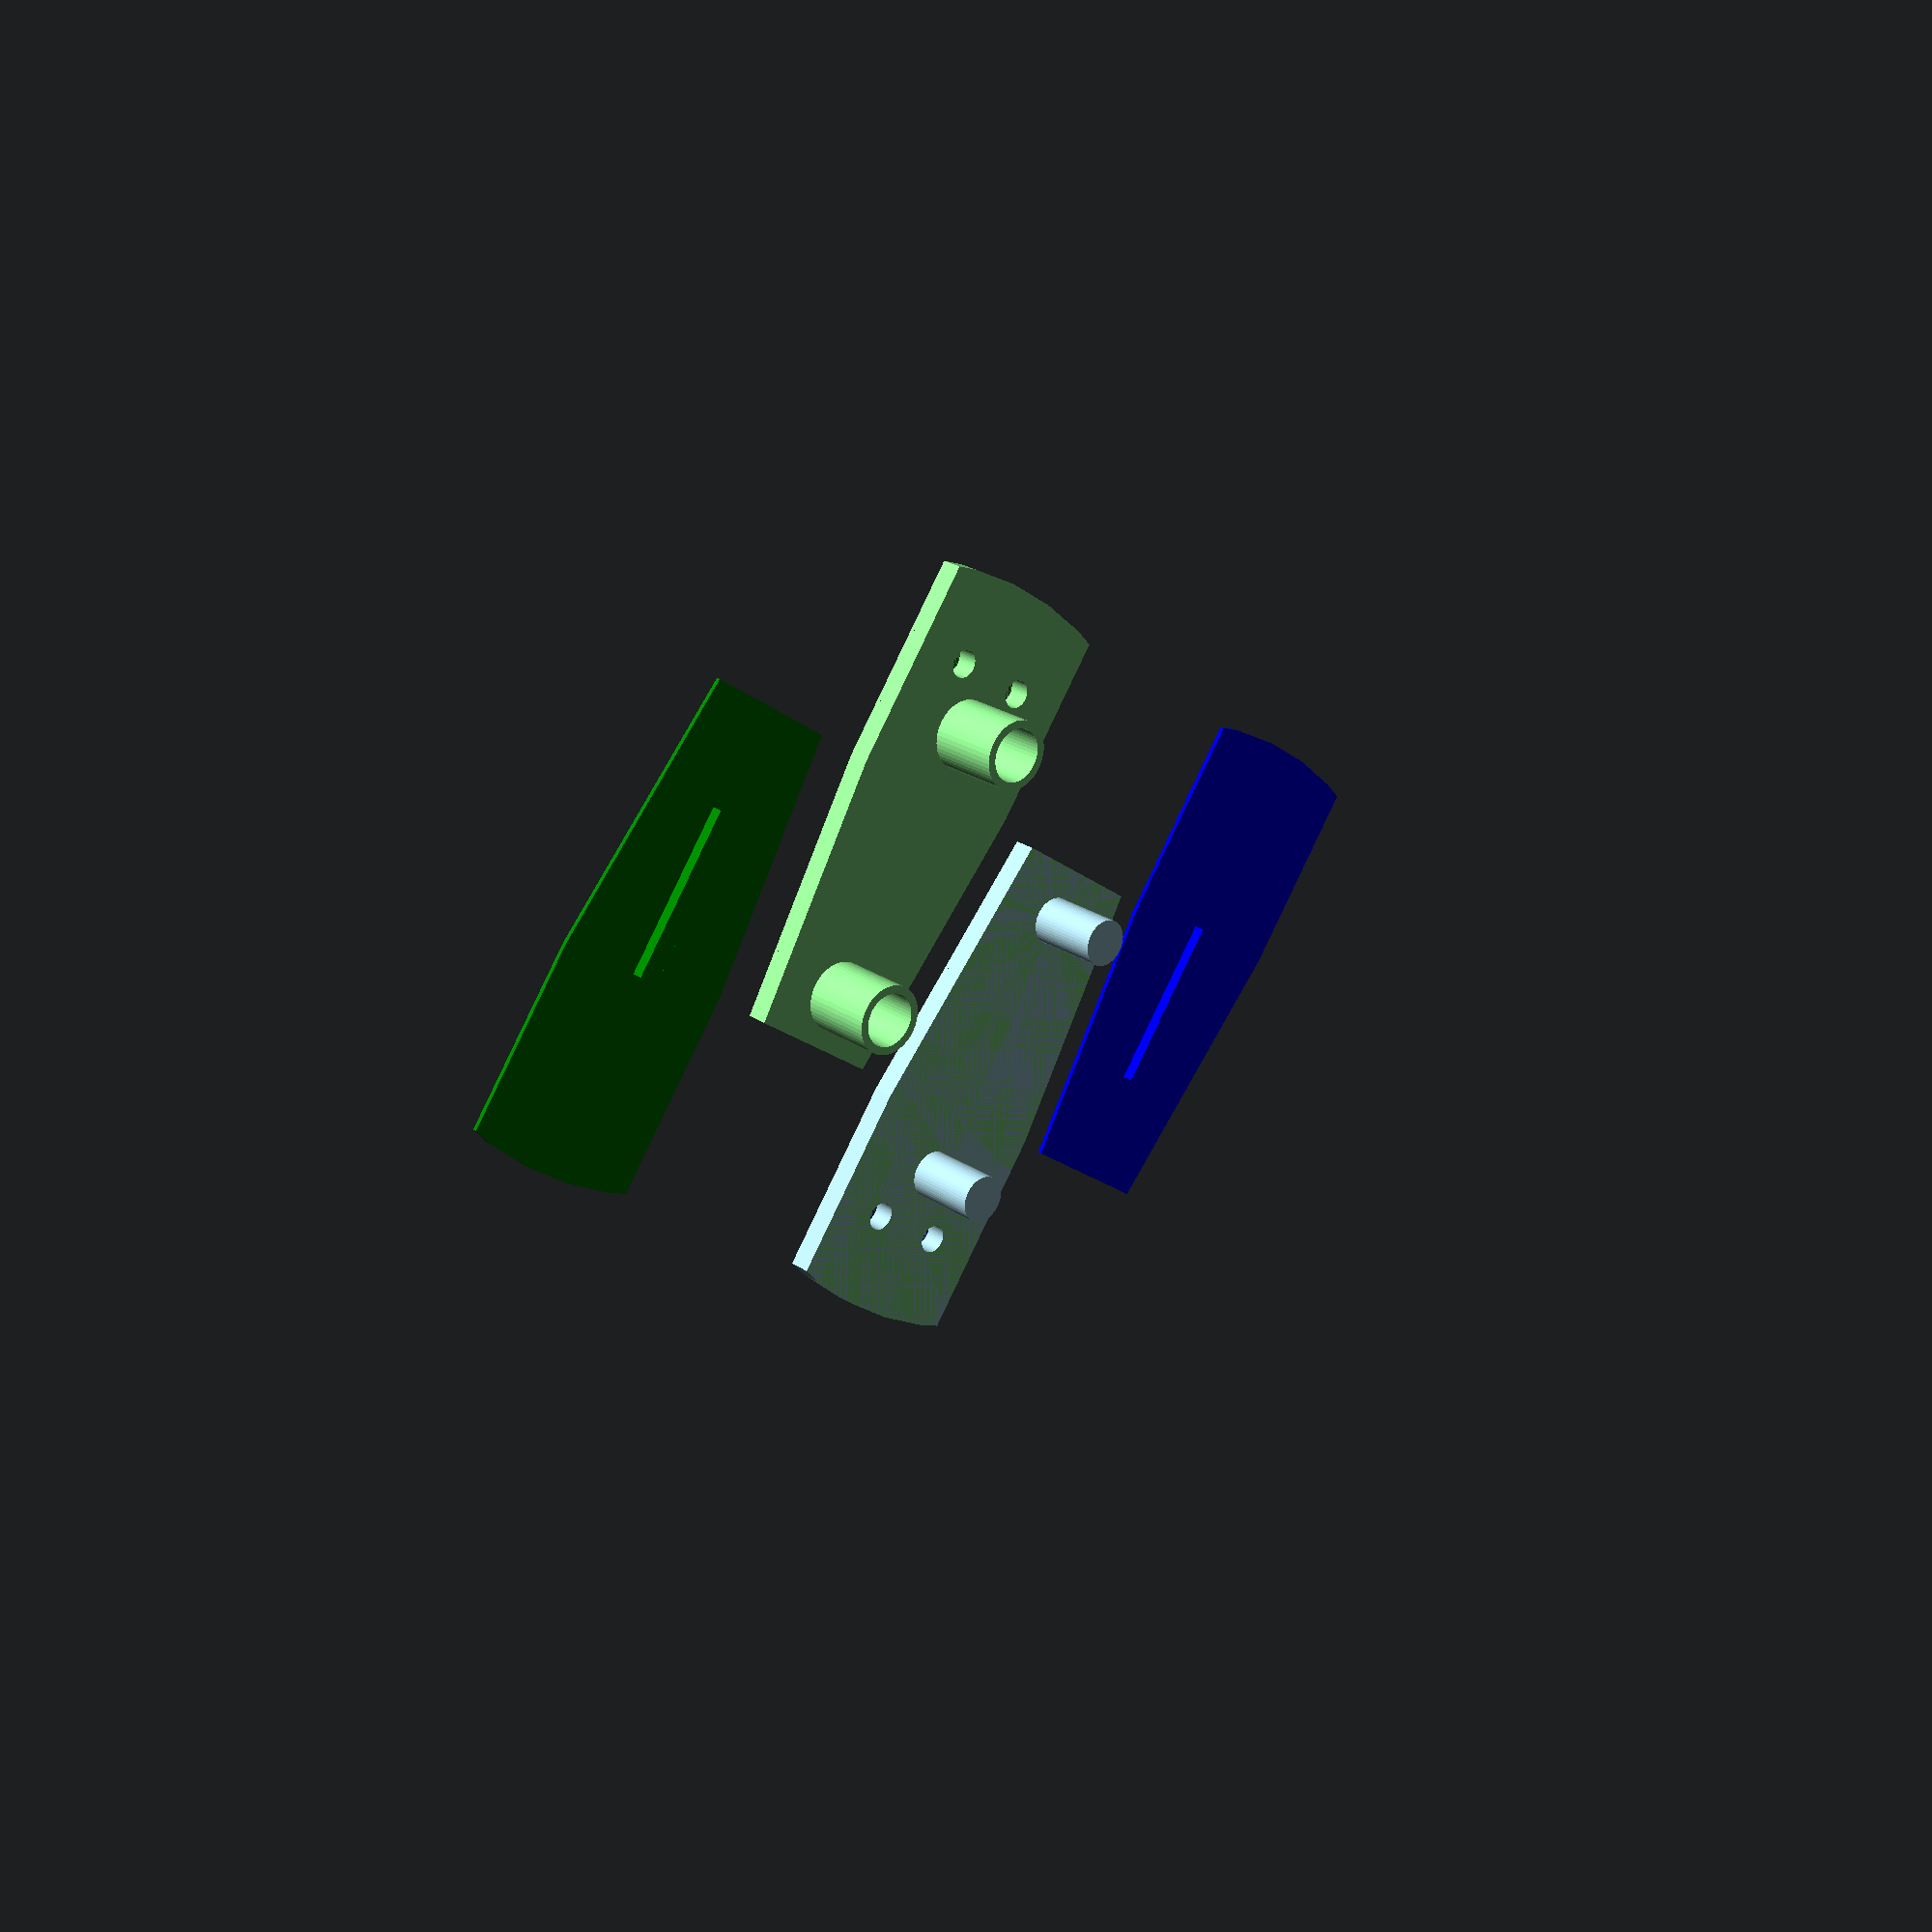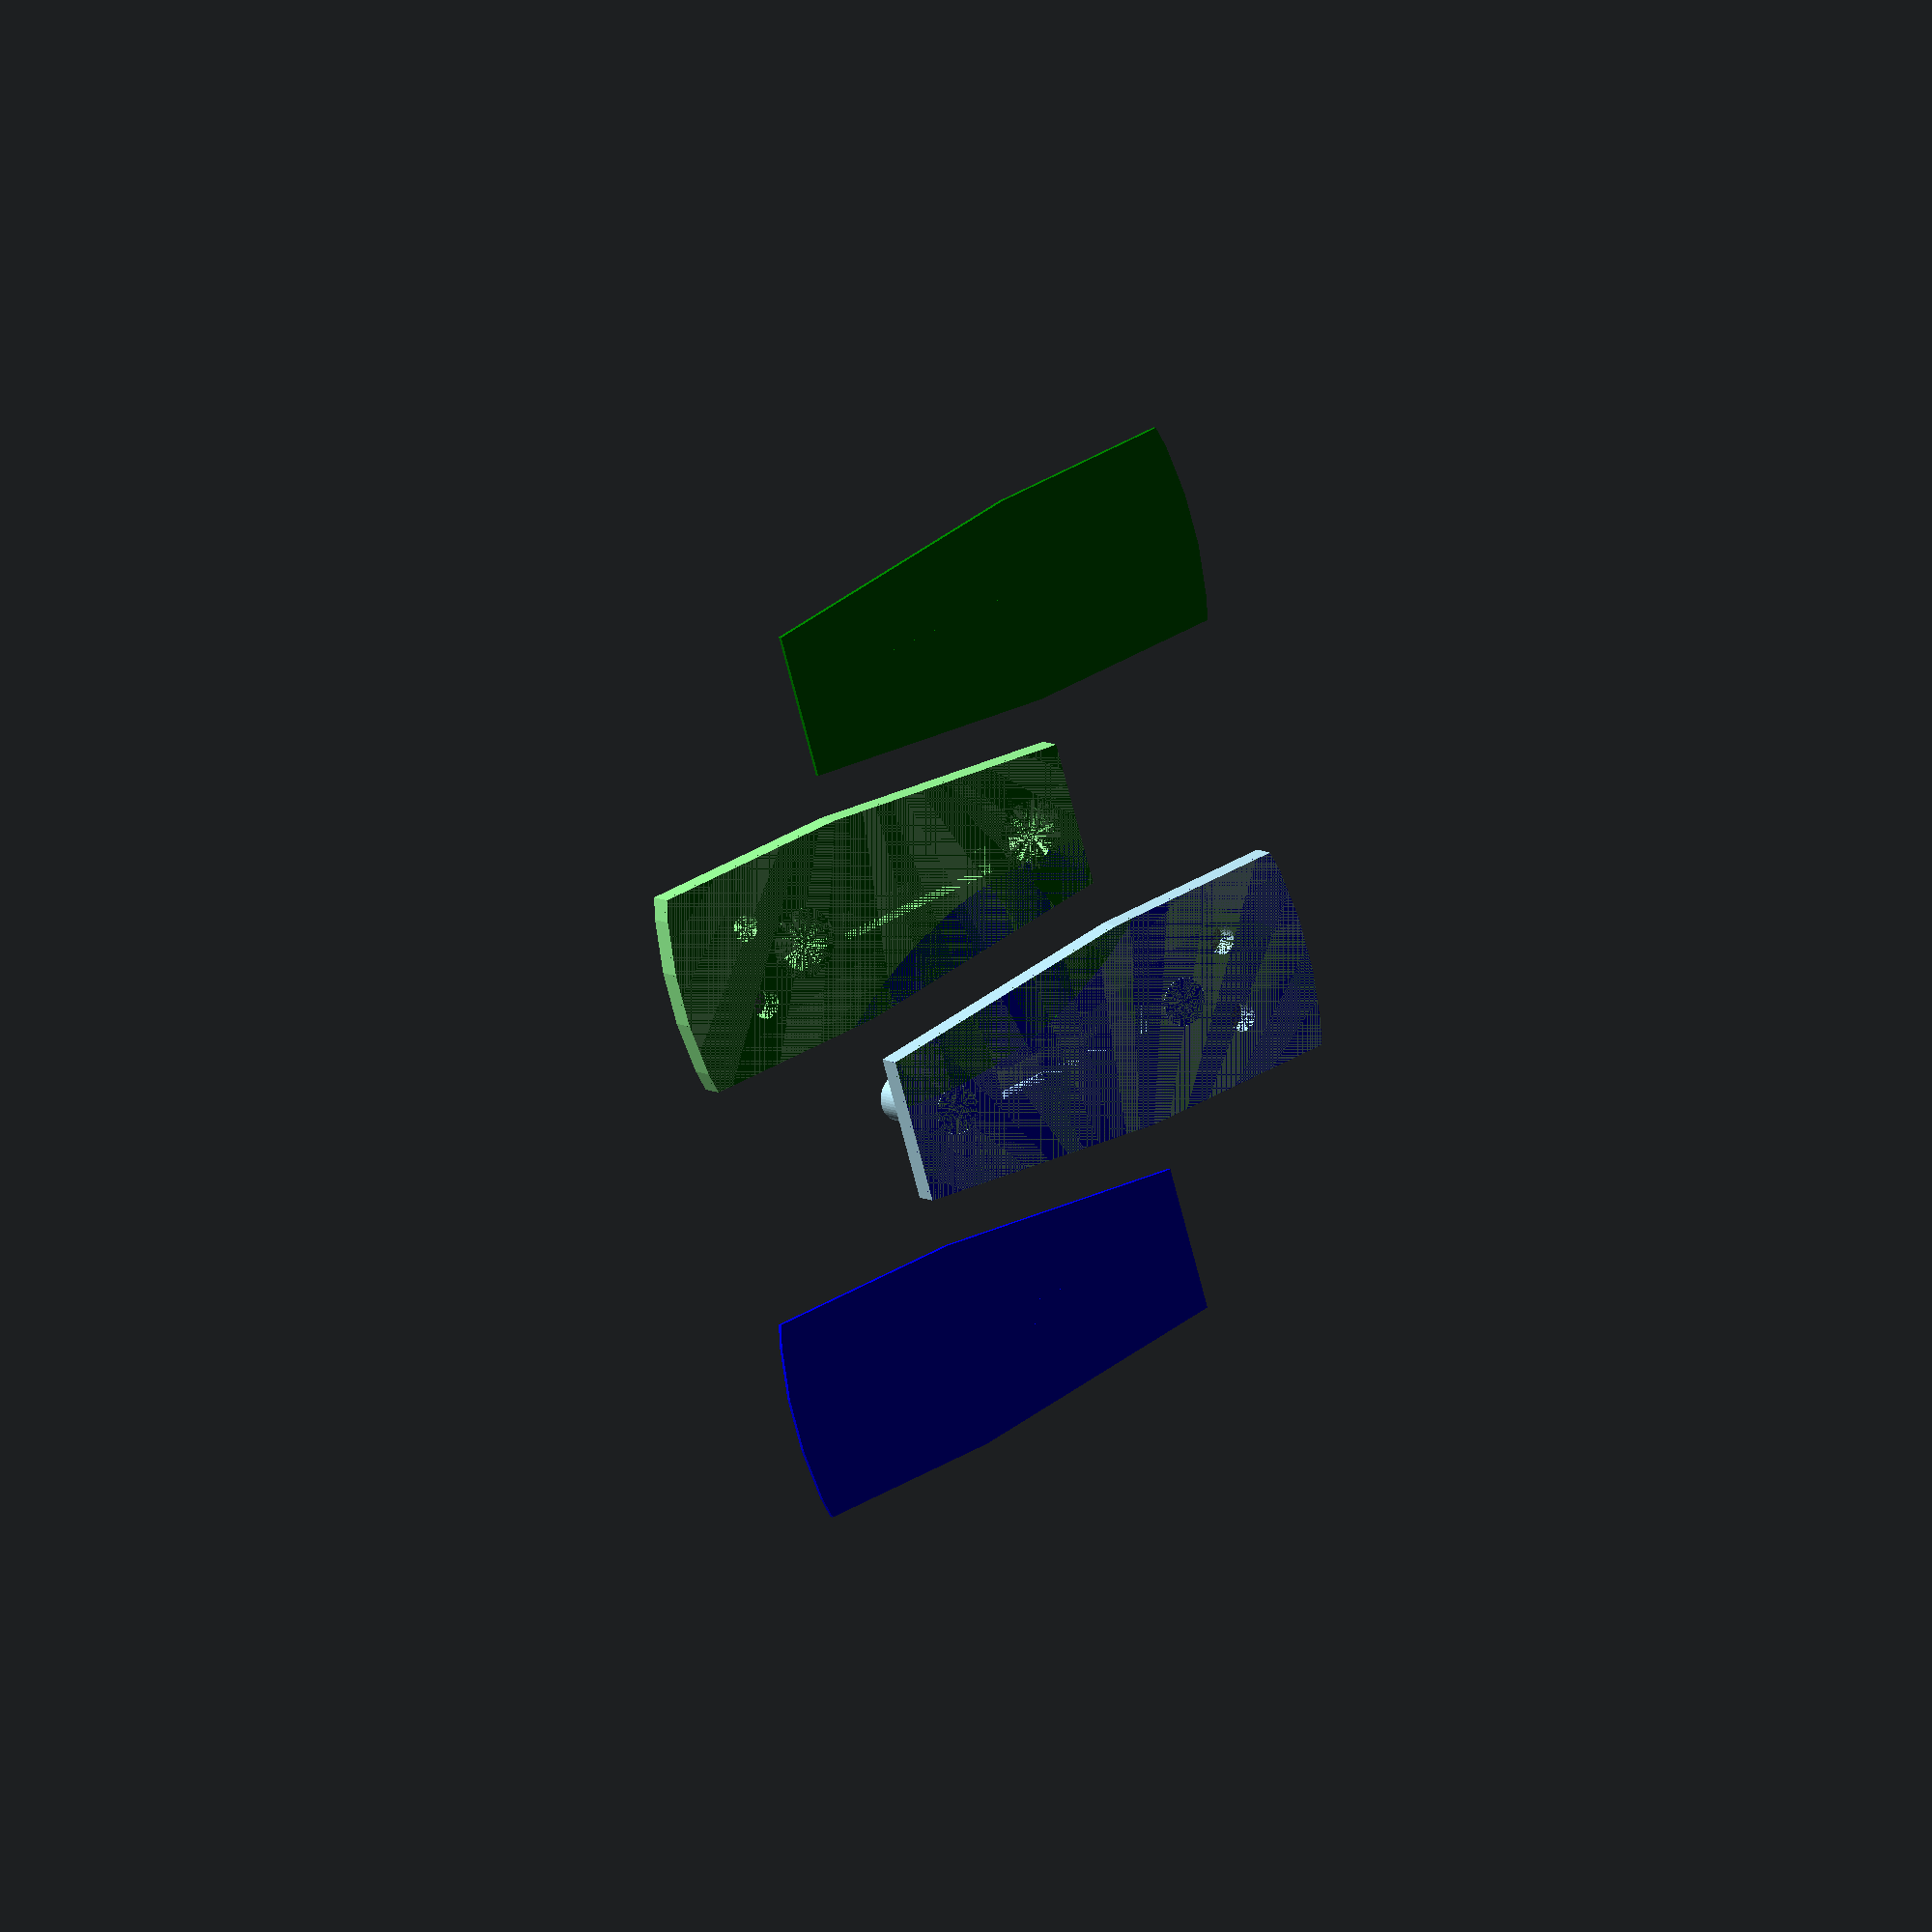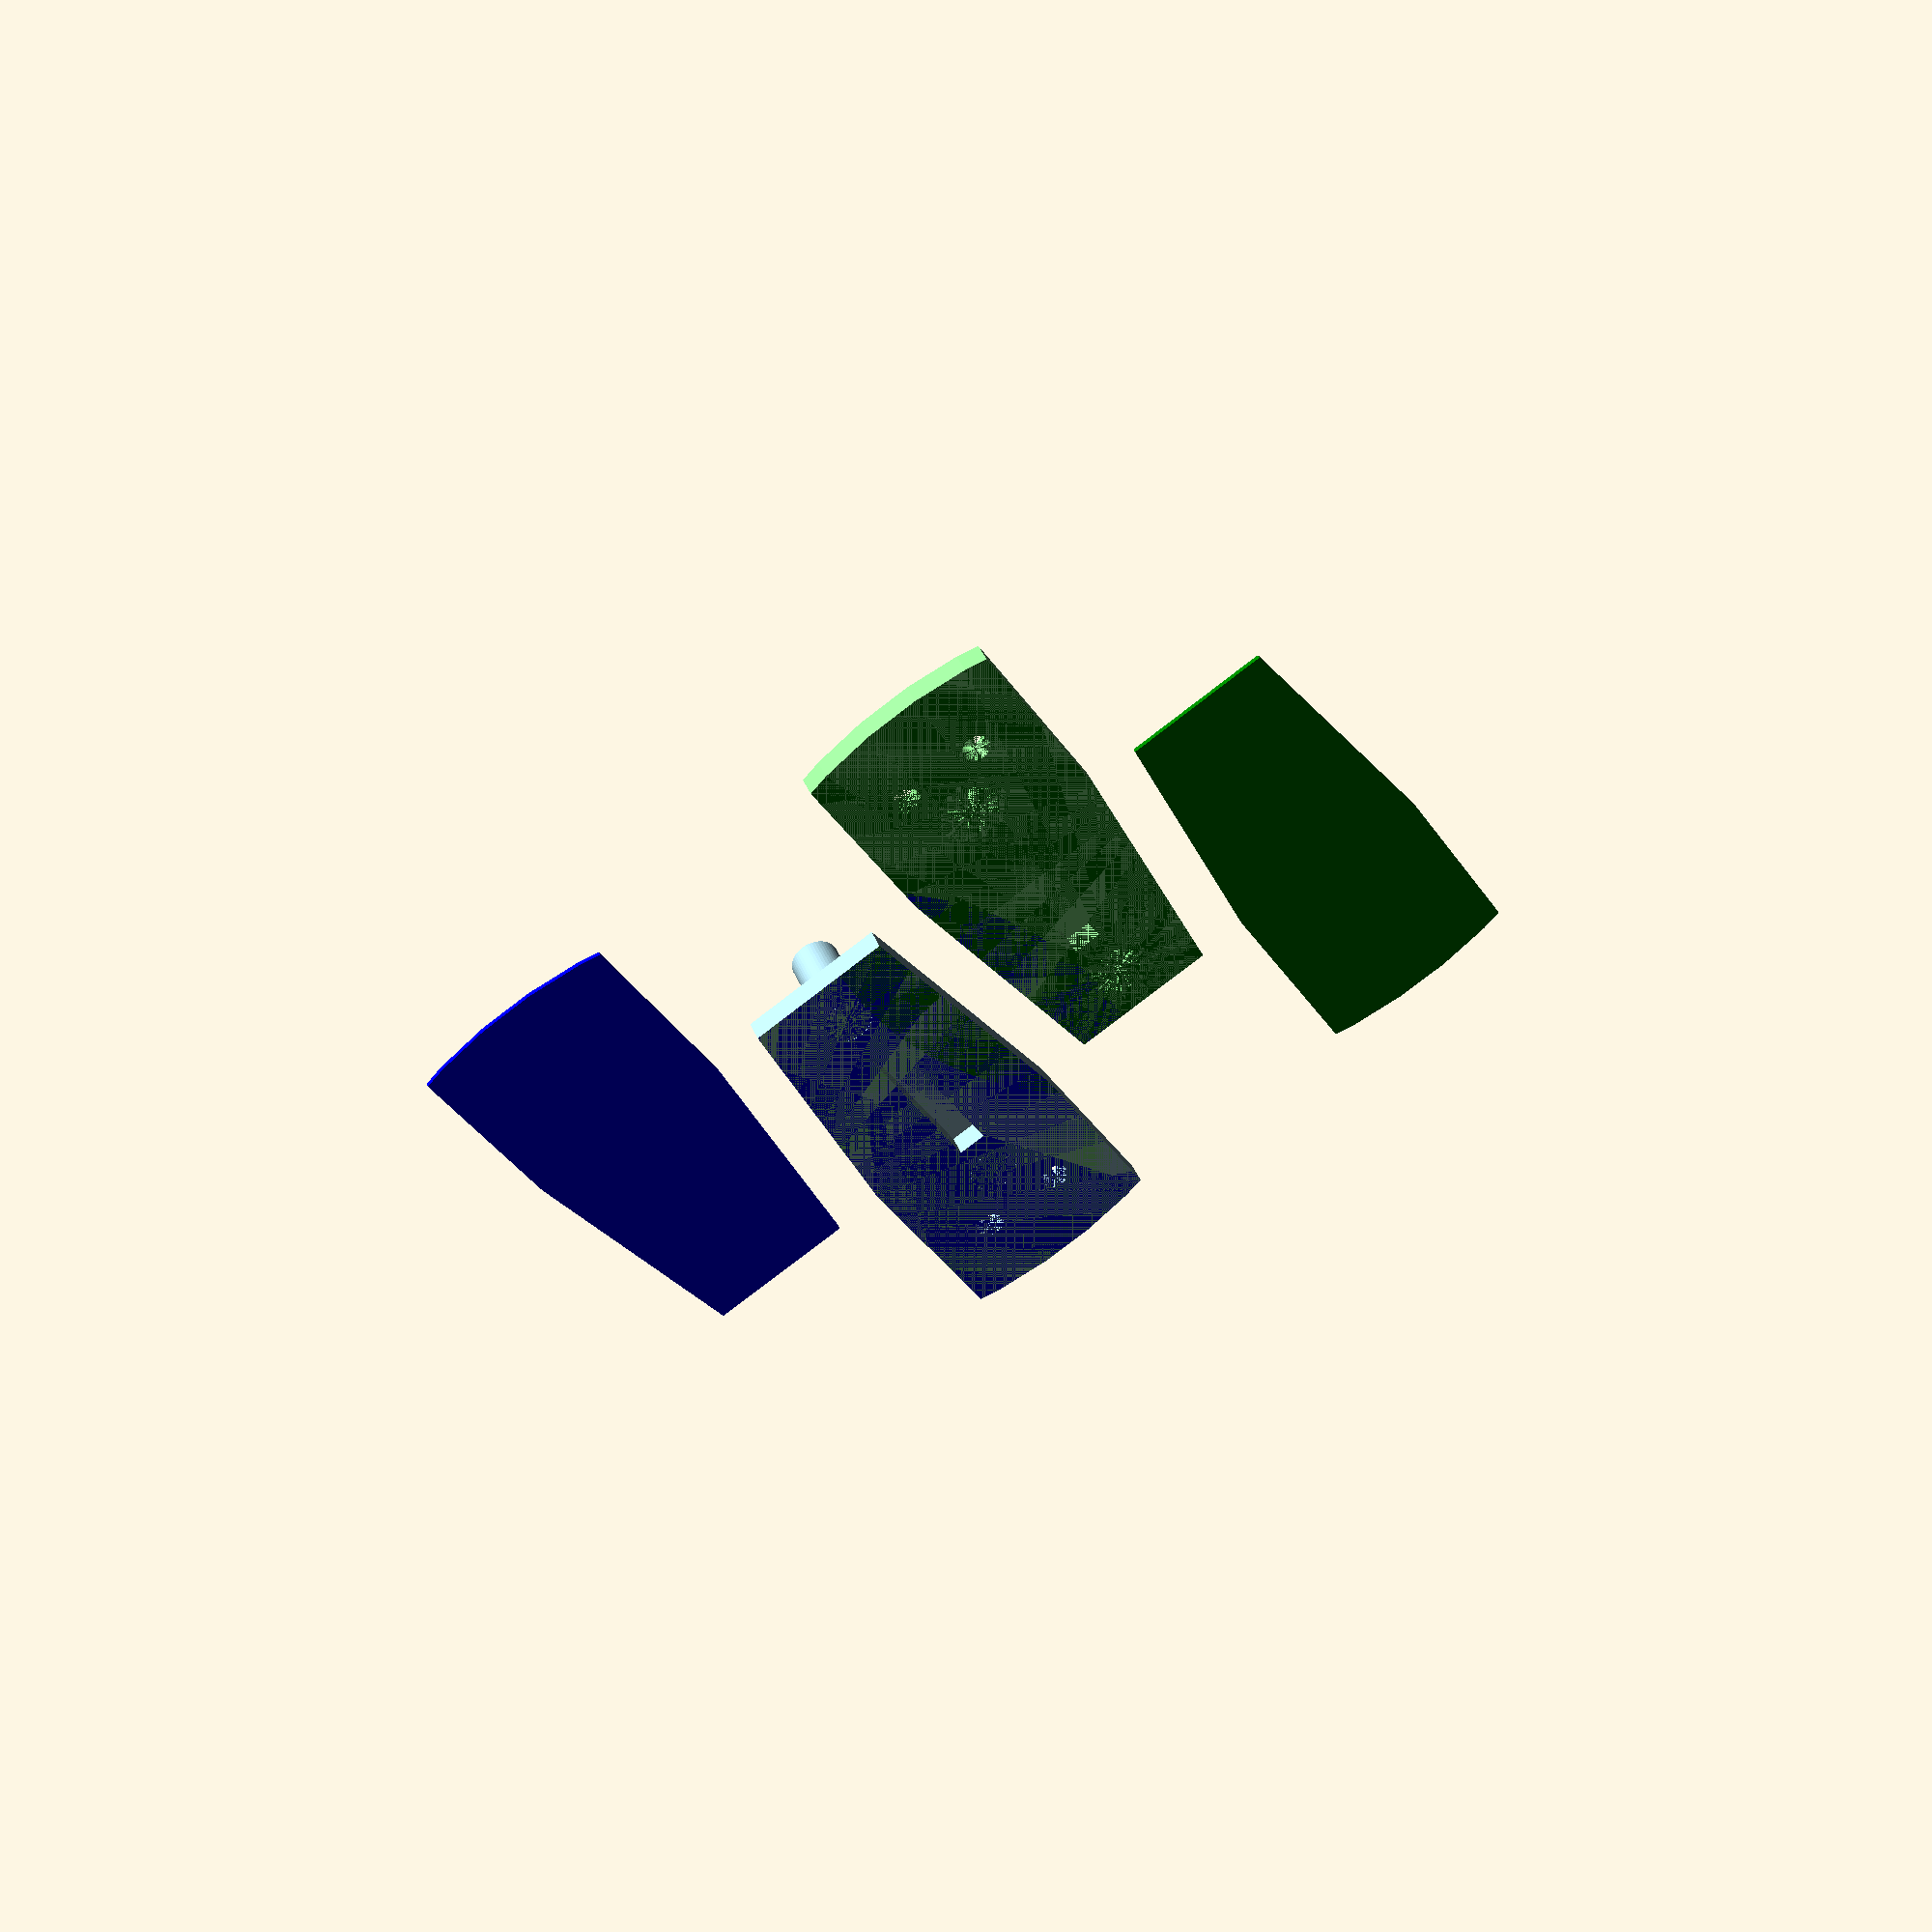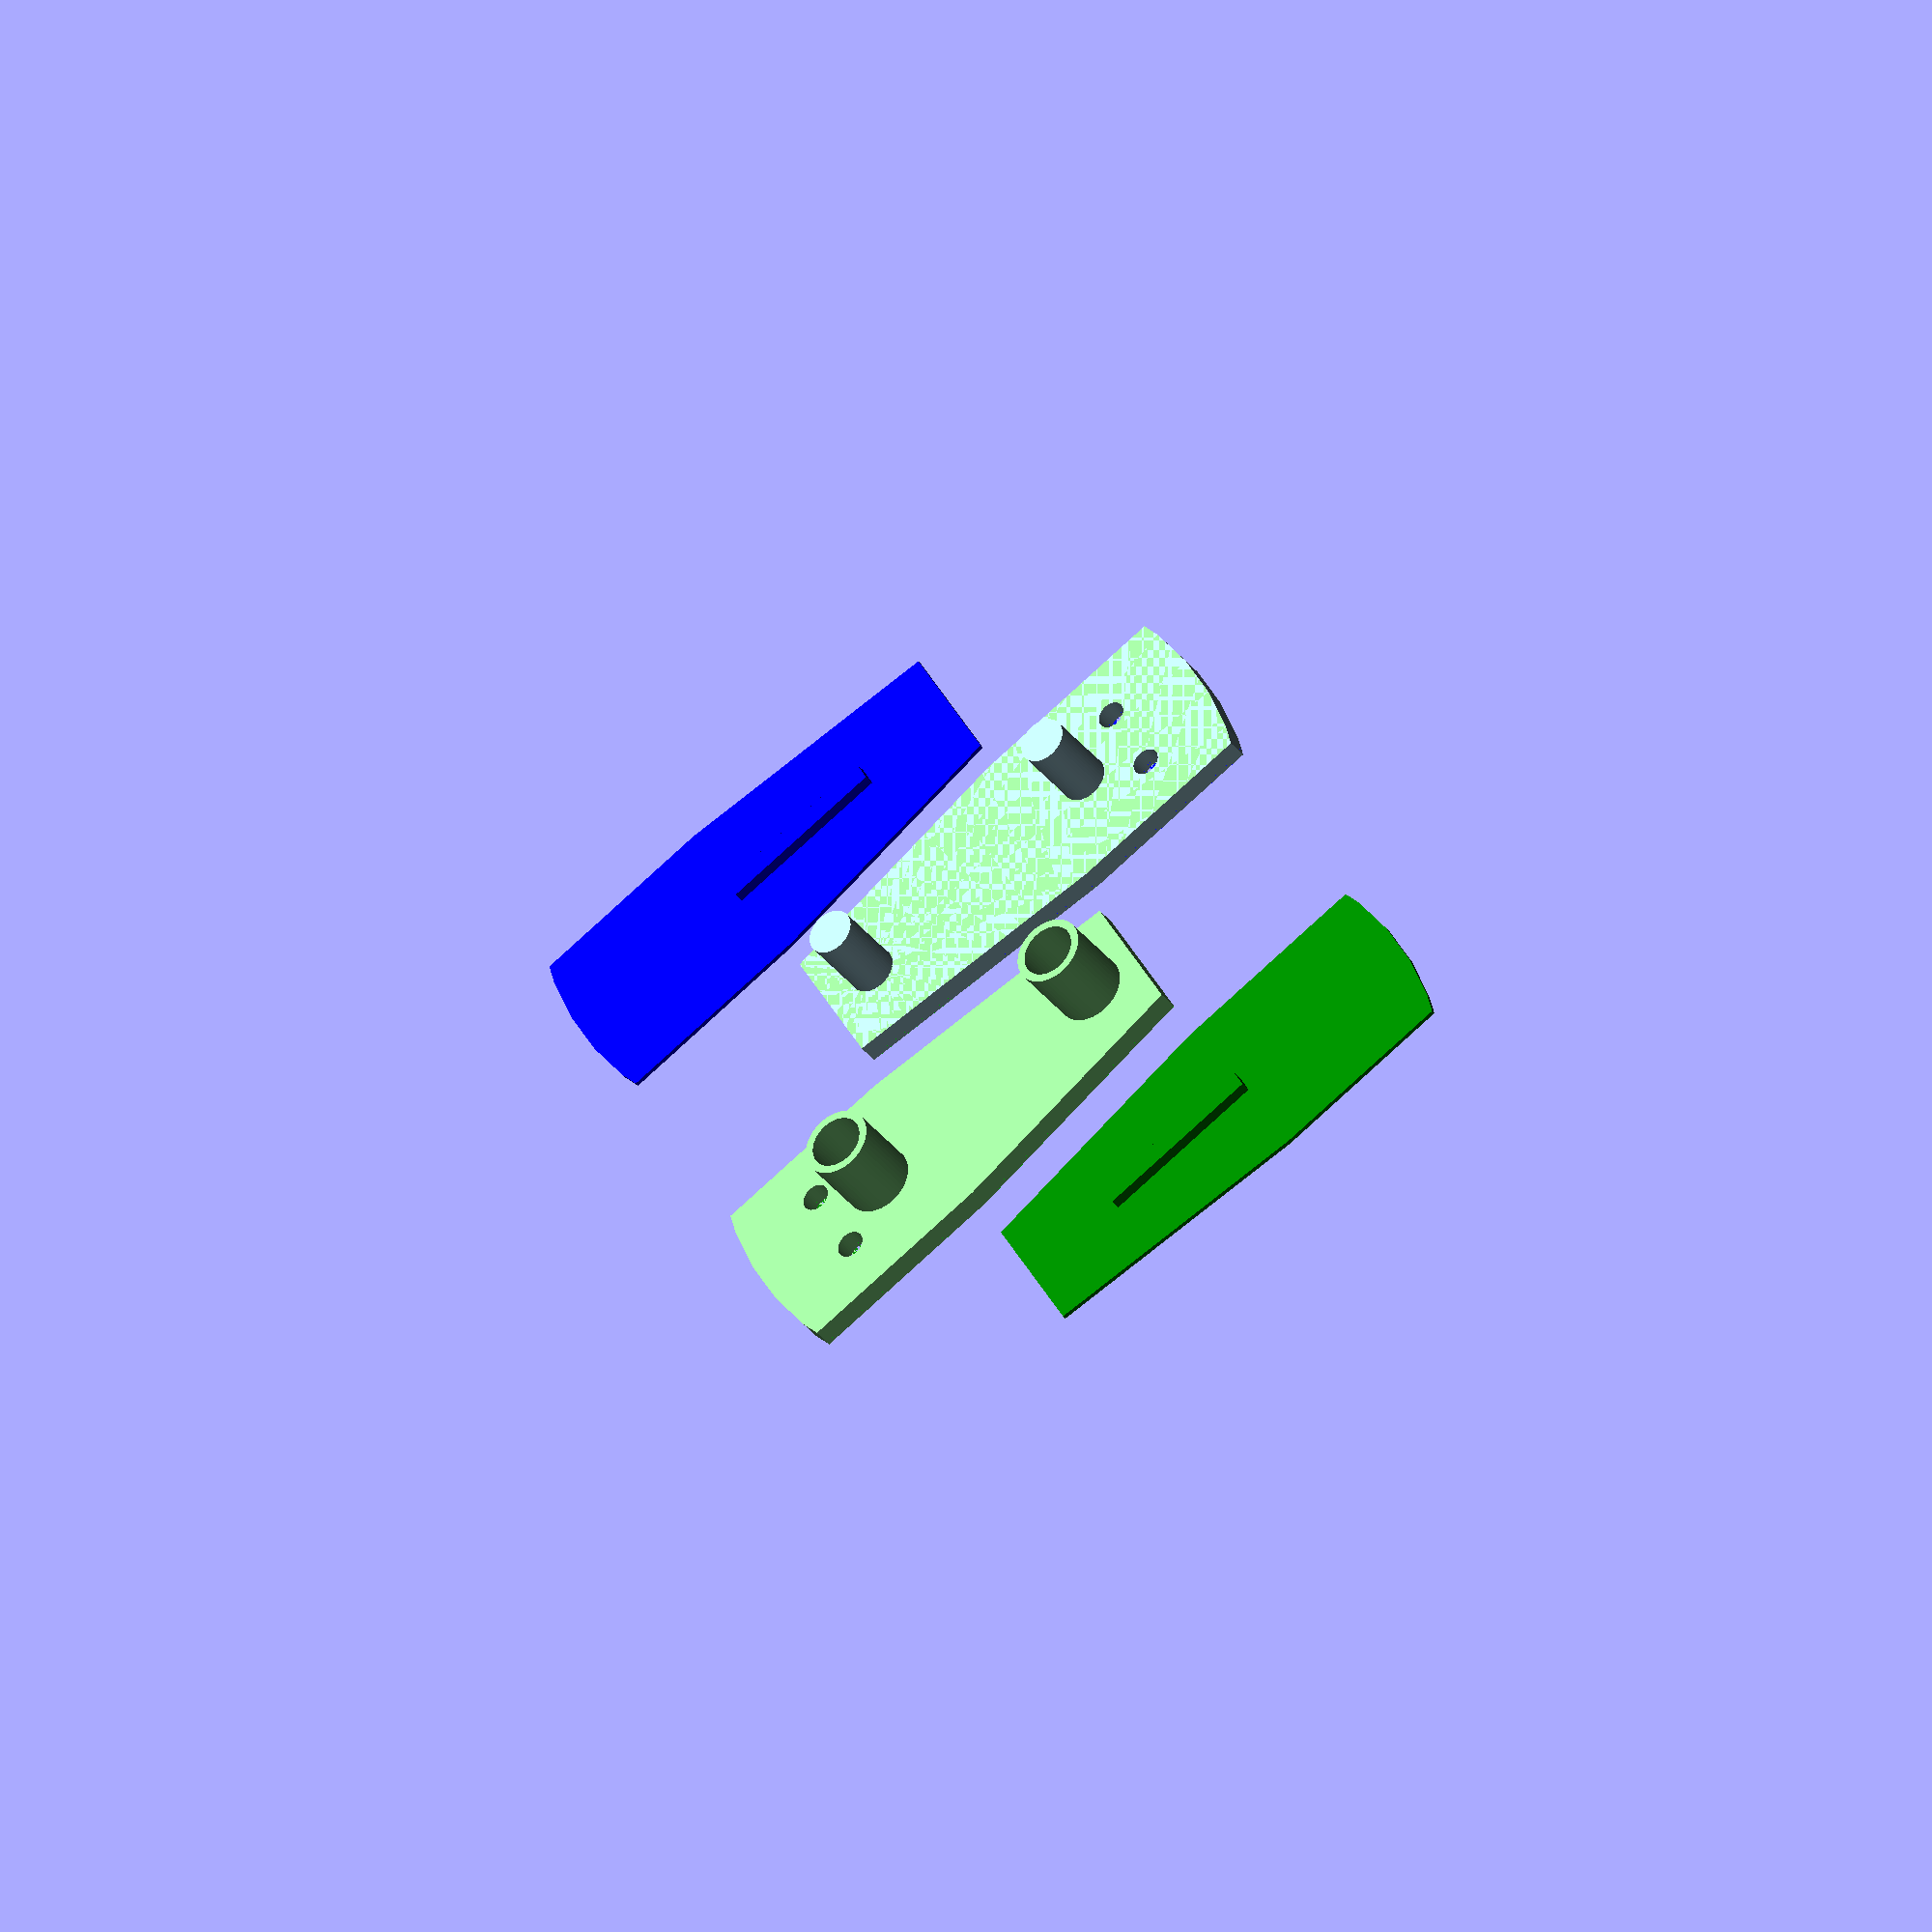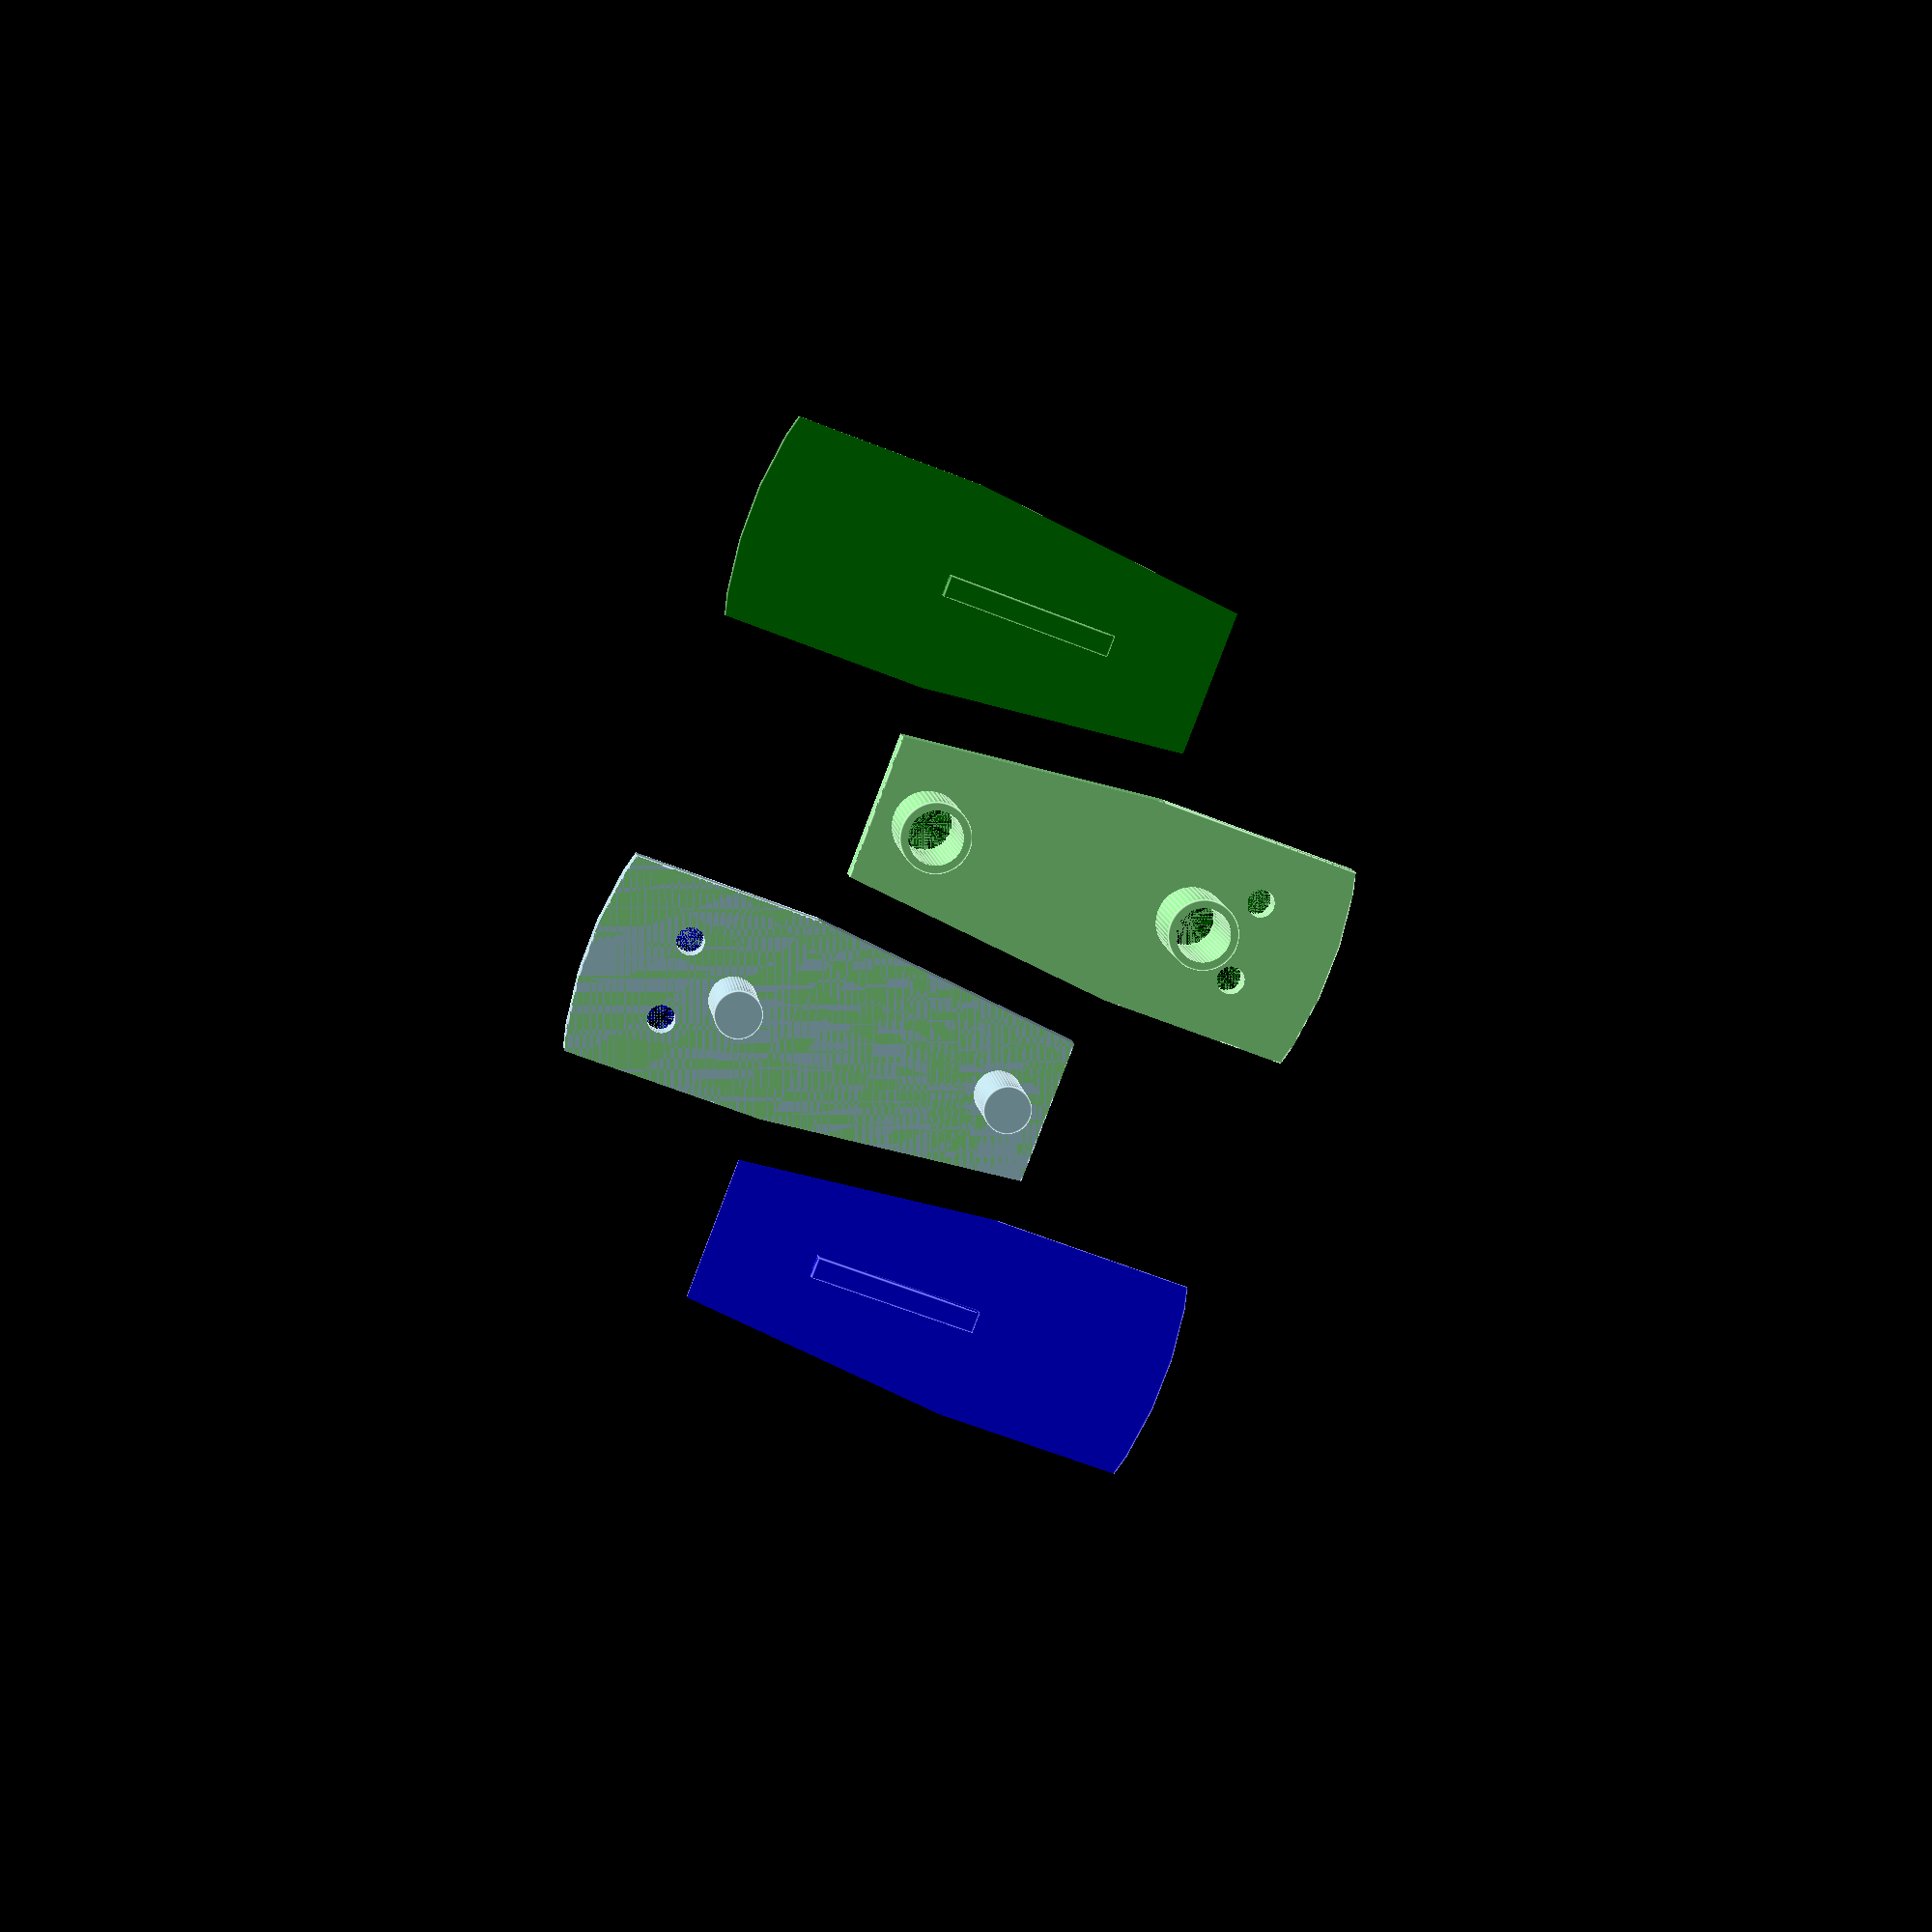
<openscad>
// Copyright 2020,2024 Martin Scheidt (Attribution 4.0 International, CC-BY 4.0)
//
// You are free to copy and redistribute the material in any medium or format.
// You are free to remix, transform, and build upon the material for any purpose, even commercially.
// You must give appropriate credit, provide a link to the license, and indicate if changes were made.
// You may not apply legal terms or technological measures that legally restrict others from doing anything the license permits.
// No warranties are given.
    
$fn = 50;// number of fragments
wood_thickness  = 5;
blade_thickness = 2.1;
blade_cap_thickness = 0.4;
blade_length = 45;
blade_width  = 19;
pin_size = 5;
pos_second_pin = blade_length*2/3-pin_size+1;
lever_hole_size = 2.7;
lever_anchor_posX = blade_width*1/5;
lever_anchor_posY = blade_length*0.7;
sqeeze_tolerance = 0.6;
move_tolerance   = 0.7;
printer_line_width = 0.1;

// switch blade male
color("LightBlue") translate([(blade_width+2)/2,15,0]) rotate(a=[0,0,180]) union(){
    // blade
    difference(){
        intersection(){
            cylinder(r = 40, h = blade_thickness);
            translate([-blade_width/2,-pin_size,0]) cube([blade_width,blade_length,blade_thickness]);
        };
        translate([-blade_width/2,-9,-1]) rotate(a=[0,0,6]) cube([3,blade_length,blade_thickness*2]);// flank left
        translate([blade_width/3,-9,-1]) rotate(a=[0,0,-6]) cube([3,blade_length,blade_thickness*2]);// flank right
        translate([-1,pin_size,0]) cube([2+sqeeze_tolerance,pos_second_pin-2*pin_size+sqeeze_tolerance,blade_thickness/2+blade_cap_thickness+sqeeze_tolerance]); // blade cap notch
        //
        // pin 1
        cylinder(d = pin_size - sqeeze_tolerance + printer_line_width/2, h = blade_thickness*2 + wood_thickness);
        // pin 2
        translate([0,pos_second_pin,0]) cylinder(d = pin_size - sqeeze_tolerance + printer_line_width/2, h = blade_thickness*2 + wood_thickness);
        // lever anchor 1
        translate([lever_anchor_posX,lever_anchor_posY,0]) cylinder(d = lever_hole_size - move_tolerance + sqeeze_tolerance, h = blade_thickness*2 + wood_thickness);
        // lever anchor 2
        translate([-lever_anchor_posX,lever_anchor_posY,0]) cylinder(d = lever_hole_size - move_tolerance + sqeeze_tolerance, h = blade_thickness*2 + wood_thickness);
        //

    };
    // pin 1
    cylinder(d = pin_size - sqeeze_tolerance, h = blade_thickness*2 + wood_thickness);
    // pin 2
    translate([0,pos_second_pin,0]) cylinder(d = pin_size - sqeeze_tolerance, h = blade_thickness*2 + wood_thickness);
}
//
// switch blade female
color("LightGreen") translate([-(blade_width+2)/2,0,0]) union(){
    // blade
    difference(){
        union(){
            intersection(){
                cylinder(r = 40, h = blade_thickness);
                translate([-blade_width/2,-pin_size,0]) cube([blade_width,blade_length,blade_thickness]);
            };
            cylinder(d = pin_size*1.3, h = blade_thickness*2 + wood_thickness);// outer pin 1
            translate([0,pos_second_pin,0]) cylinder(d = pin_size*1.3, h = blade_thickness*2 + wood_thickness);// outer pin 2
        };
        translate([-blade_width/2,-9,-1]) rotate(a=[0,0,6]) cube([3,blade_length,blade_thickness*2]);// flank left
        translate([blade_width/3,-9,-1]) rotate(a=[0,0,-6]) cube([3,blade_length,blade_thickness*2]);// flank right
        translate([-1,pin_size,0]) cube([2+sqeeze_tolerance,pos_second_pin-2*pin_size+sqeeze_tolerance,blade_thickness/2+blade_cap_thickness+sqeeze_tolerance]); // blade cap notch
        //
        cylinder(d = pin_size, h = blade_thickness*3 + wood_thickness);// inner pin 1
        translate([0,pos_second_pin,0]) cylinder(d = pin_size, h = blade_thickness*3 + wood_thickness);// inner pin 2
        // lever anchor 1
        translate([lever_anchor_posX,lever_anchor_posY,0]) cylinder(d = lever_hole_size - move_tolerance + sqeeze_tolerance, h = blade_thickness*2 + wood_thickness);
        // lever anchor 2
        translate([-lever_anchor_posX,lever_anchor_posY,0]) cylinder(d = lever_hole_size - move_tolerance + sqeeze_tolerance, h = blade_thickness*2 + wood_thickness);
        //
    };
};
//
// switch blade cap part 1
color("blue") translate([(blade_width+2)*1.5,0,0]) union(){
    difference(){
        union(){
            intersection(){
                cylinder(r = 40, h = blade_cap_thickness);
                translate([-blade_width/2,-pin_size,0]) cube([blade_width,blade_length,blade_thickness]);
            };
            translate([-1,pin_size,0]) cube([2,pos_second_pin-2*pin_size,blade_thickness/2+blade_cap_thickness]);// notch
        };
        translate([-blade_width/2,-9,-1]) rotate(a=[0,0,6]) cube([3,blade_length,blade_thickness*2]);// flank left
        translate([blade_width/3,-9,-1]) rotate(a=[0,0,-6]) cube([3,blade_length,blade_thickness*2]);// flank right
    };
};
//
// switch blade cap part 2
color("green") translate([-(blade_width+2)*1.5,15,0]) rotate(a=[0,0,180]) union(){
    difference(){
        union(){
            intersection(){
                cylinder(r = 40, h = blade_cap_thickness);
                translate([-blade_width/2,-pin_size,0]) cube([blade_width,blade_length,blade_thickness]);
            };
            translate([-1,pin_size,0]) cube([2,pos_second_pin-2*pin_size,blade_thickness/2+blade_cap_thickness]);// notch
        };
        translate([-blade_width/2,-9,-1]) rotate(a=[0,0,6]) cube([3,blade_length,blade_thickness*2]);// flank left
        translate([blade_width/3,-9,-1]) rotate(a=[0,0,-6]) cube([3,blade_length,blade_thickness*2]);// flank right
    };
};
</openscad>
<views>
elev=337.0 azim=34.8 roll=319.1 proj=p view=wireframe
elev=351.0 azim=107.3 roll=146.0 proj=o view=solid
elev=140.9 azim=212.3 roll=20.3 proj=p view=wireframe
elev=215.6 azim=60.8 roll=147.8 proj=o view=solid
elev=169.6 azim=291.0 roll=186.9 proj=p view=edges
</views>
